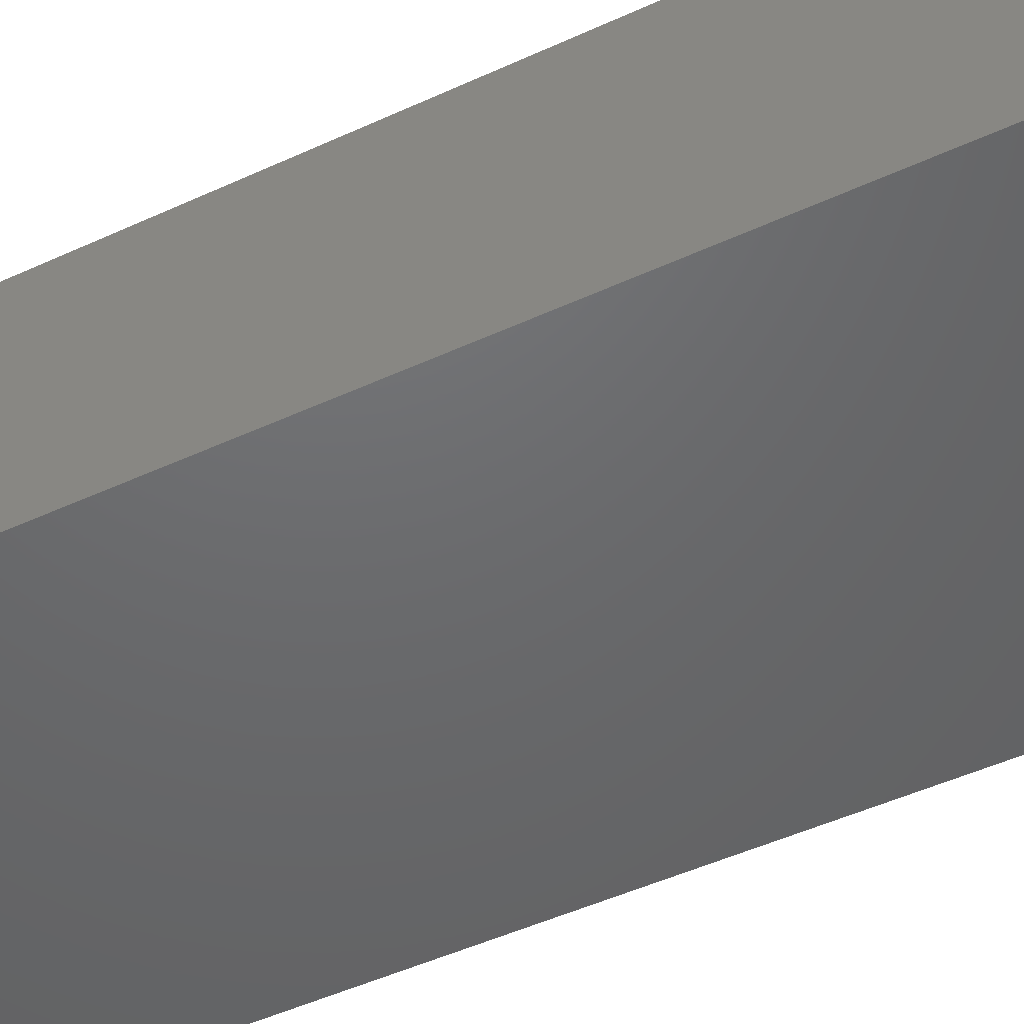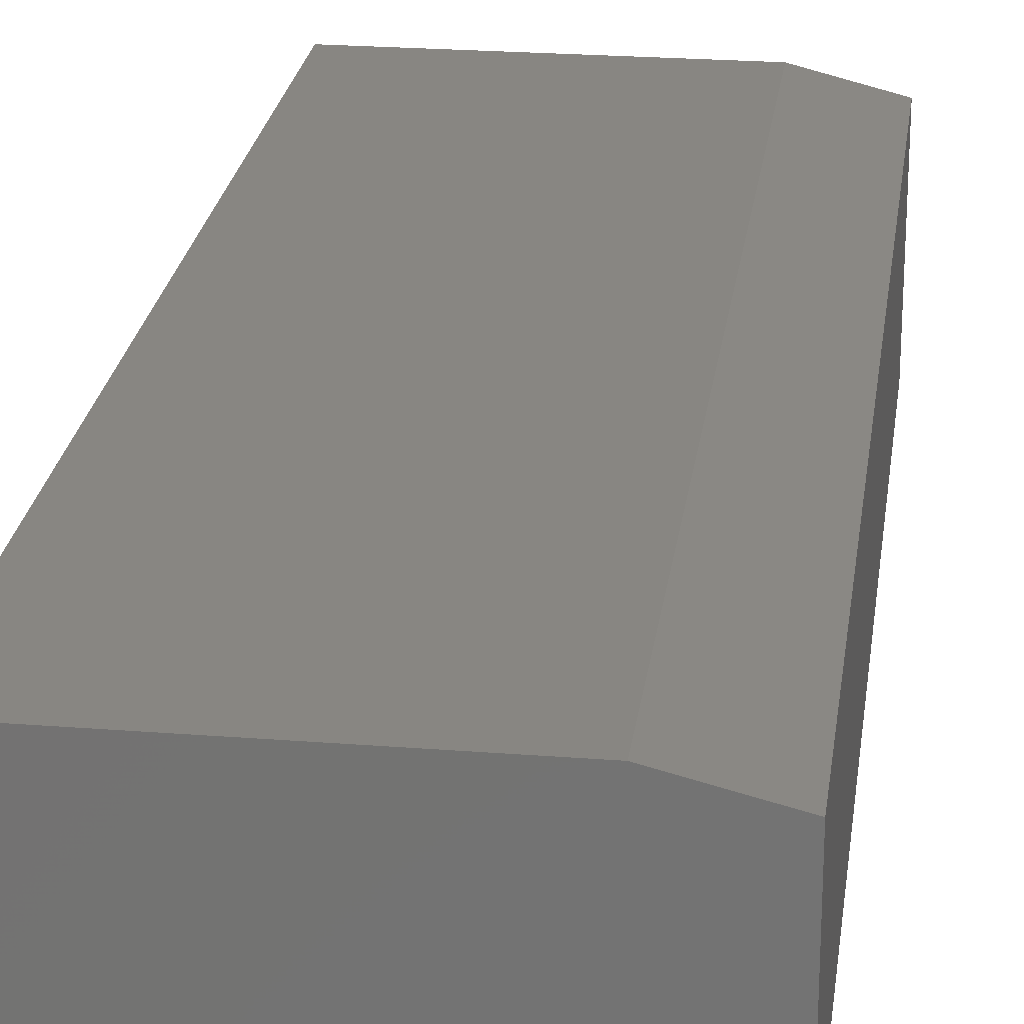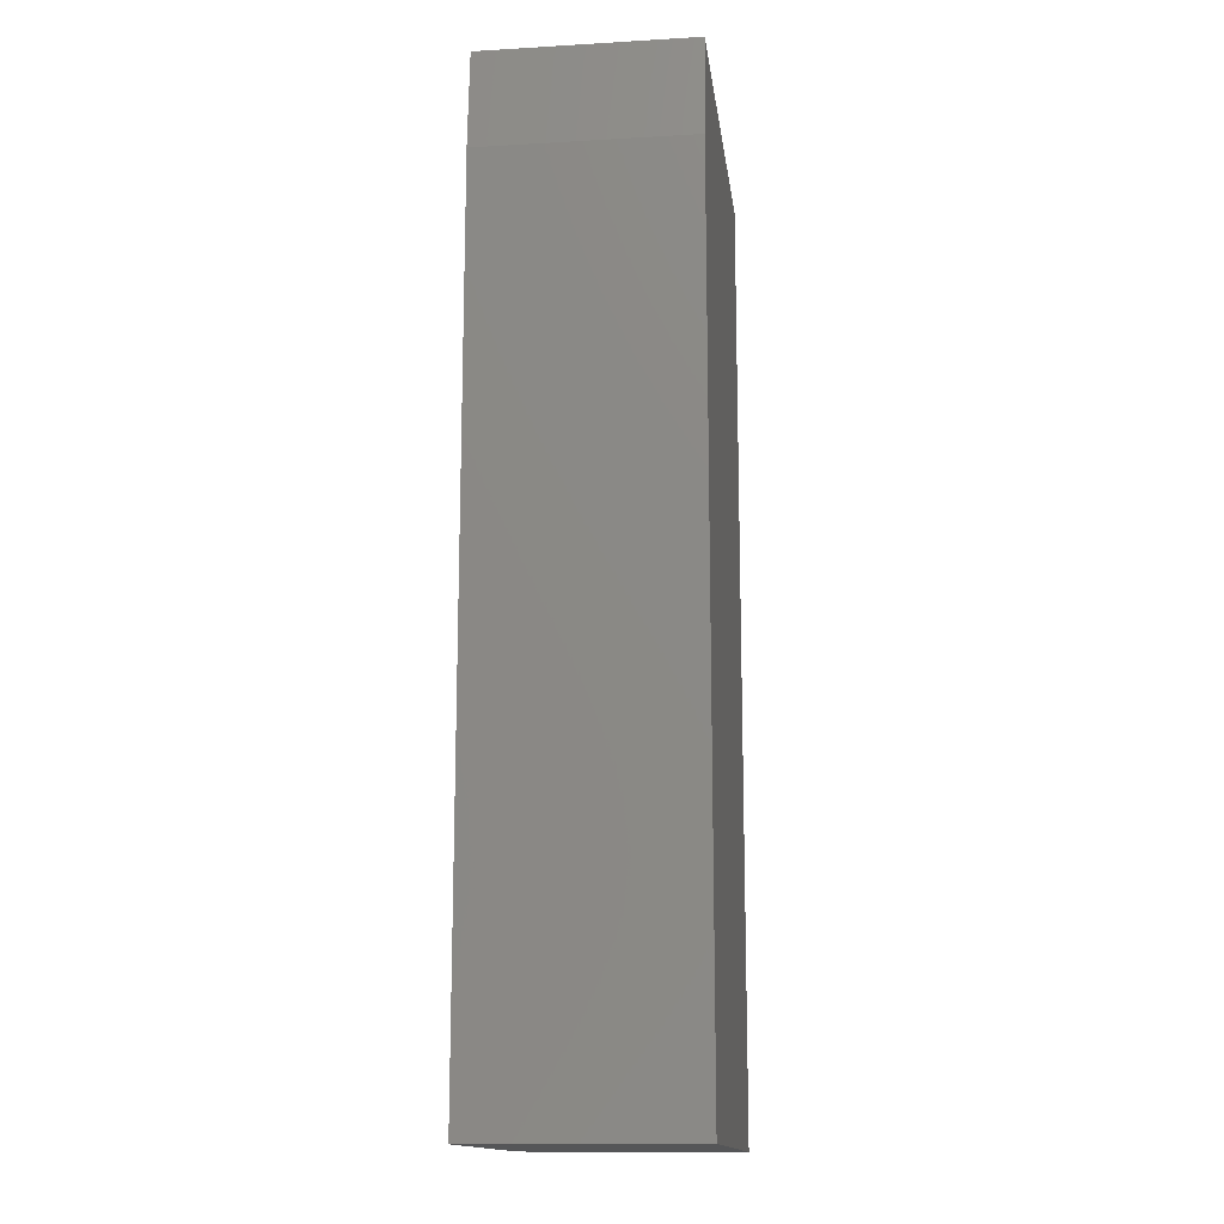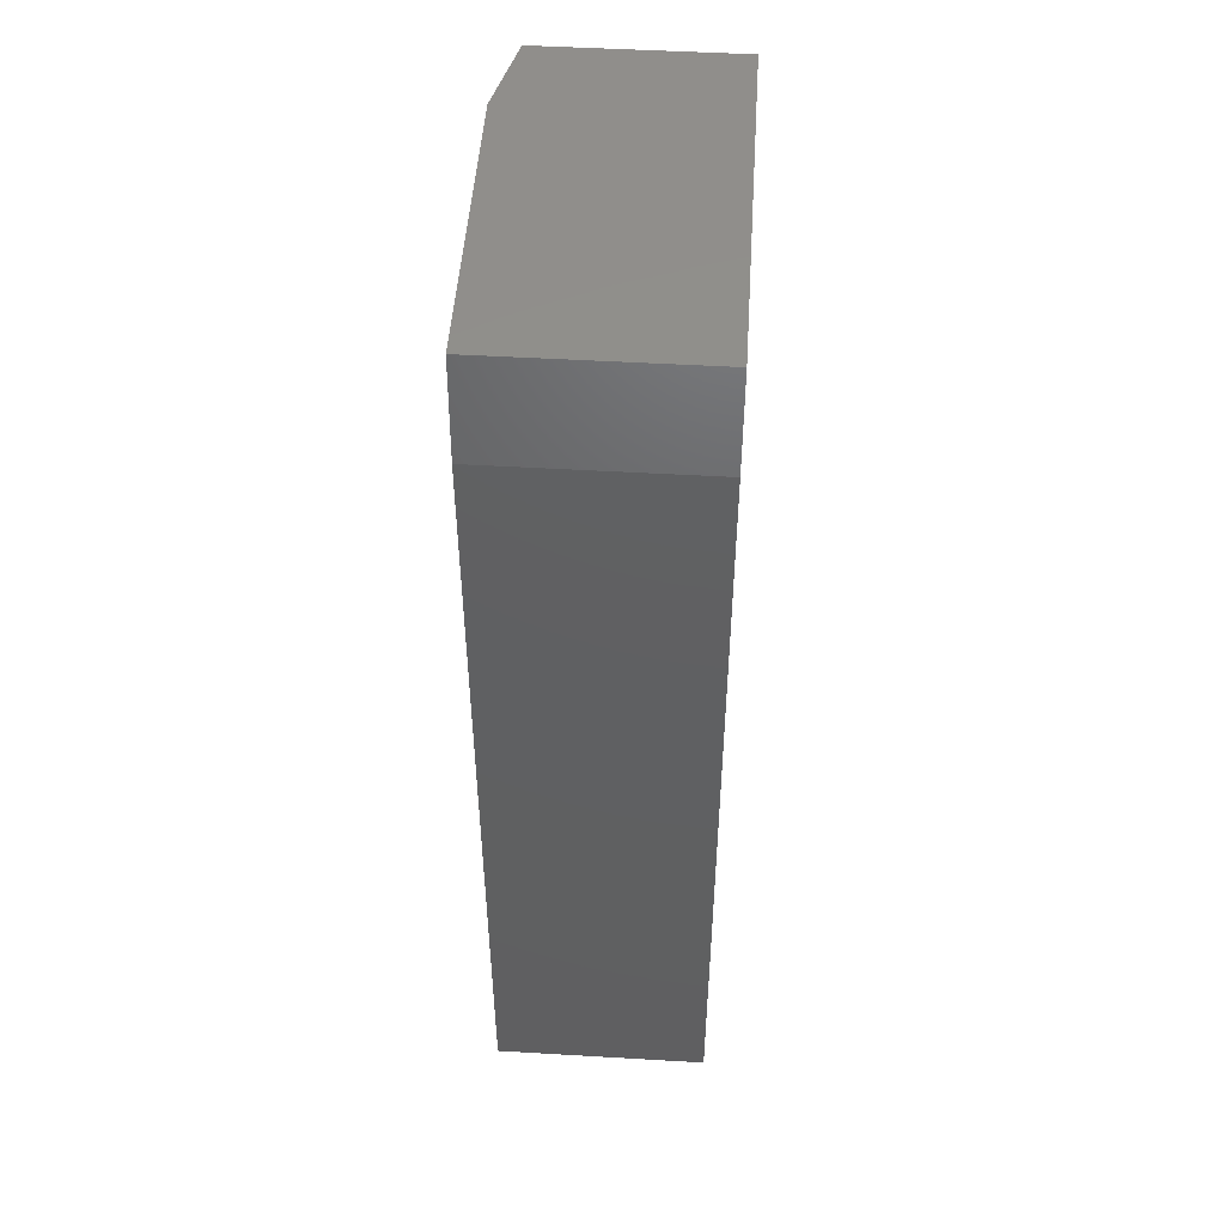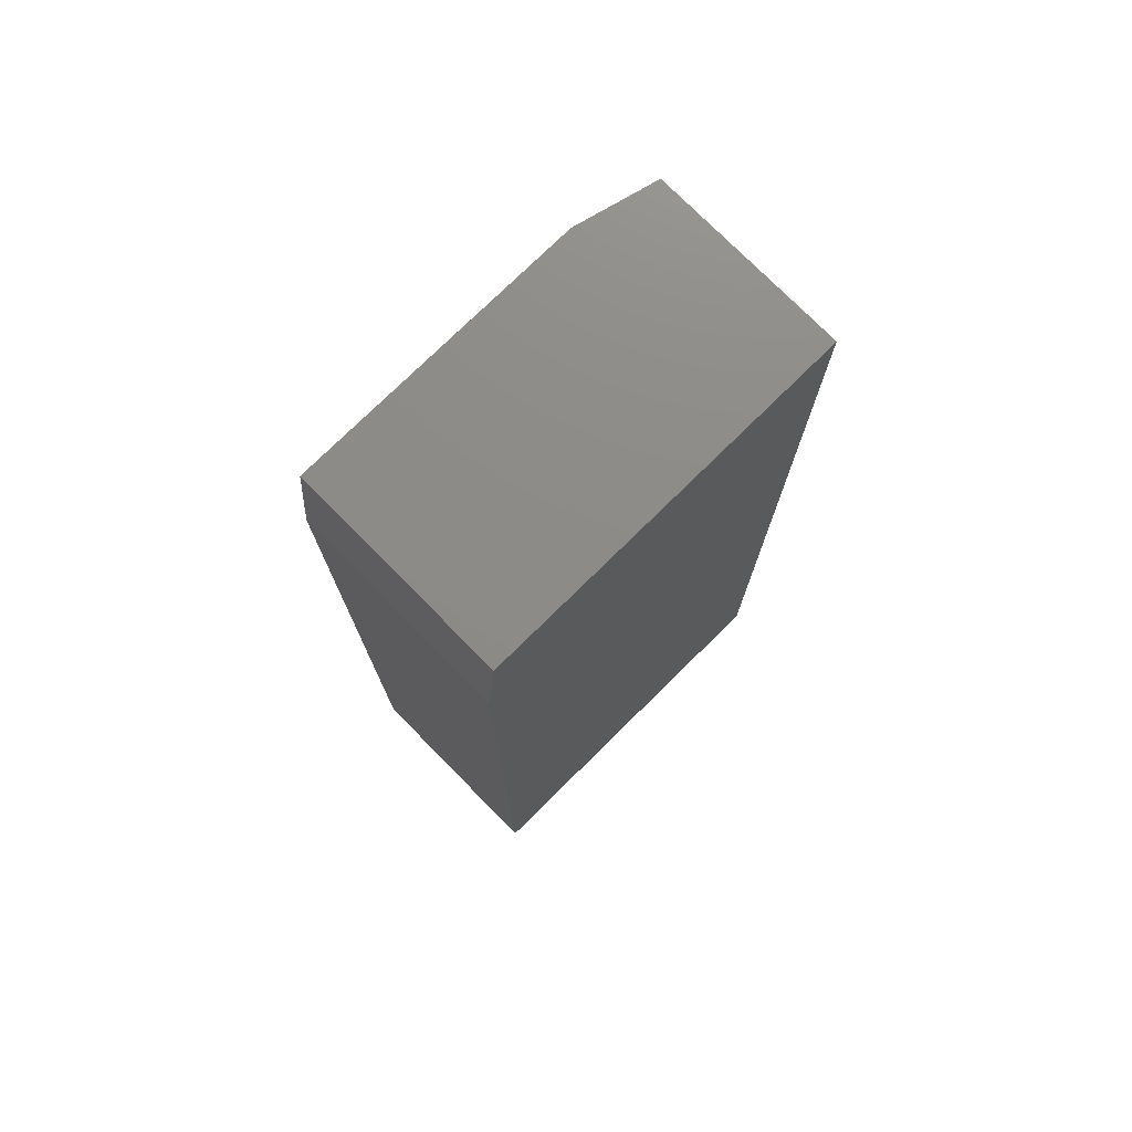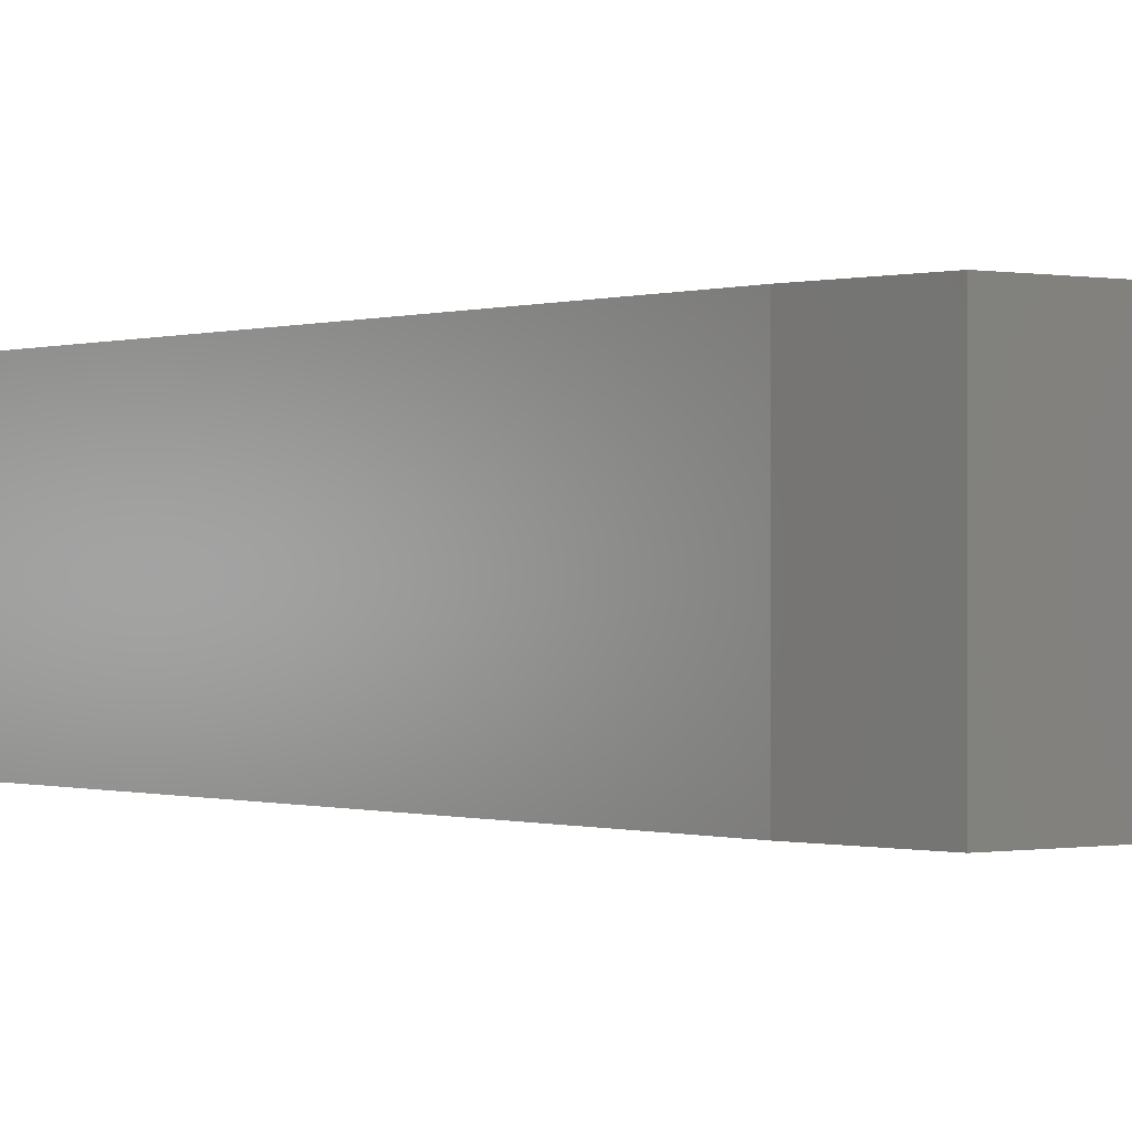
<metadata>
{"format":"stl","ext":"stl","renderer":"f3d","projection":"perspective","resolution":1024,"background":"white","views":[{"elev":-47.8,"azim":-62.5,"up":"+Y"},{"elev":23.7,"azim":7.5,"up":"+Y"},{"elev":-14.7,"azim":-82.8,"up":"+Z"},{"elev":49.3,"azim":-86.3,"up":"+Z"},{"elev":75.8,"azim":-44.6,"up":"+Z"},{"elev":-0.2,"azim":-37.1,"up":"+Y"}]}
</metadata>
<code>
# stl→obj: 12 verts, 20 faces
v 0.007812 -0.1641 0.75
v 0.2969 -0.1641 0.75
v 0.007812 0.001563 0.75
v 0.2969 -0.01406 0.75
v 0.2344 0.001563 0.75
v 0.2344 0.001563 0
v 0 0.001563 0
v 0 0.001563 0.6719
v 0.2969 -0.01406 0
v 0.2969 -0.1641 0
v 0 -0.1641 0
v 0 -0.1641 0.6719
f 1 2 3
f 3 2 4
f 3 4 5
f 6 7 5
f 5 7 8
f 5 8 3
f 6 9 7
f 7 9 10
f 7 10 11
f 10 9 2
f 2 9 4
f 4 9 5
f 5 9 6
f 7 11 8
f 8 11 12
f 11 10 12
f 12 10 2
f 12 2 1
f 1 3 12
f 12 3 8

</code>
